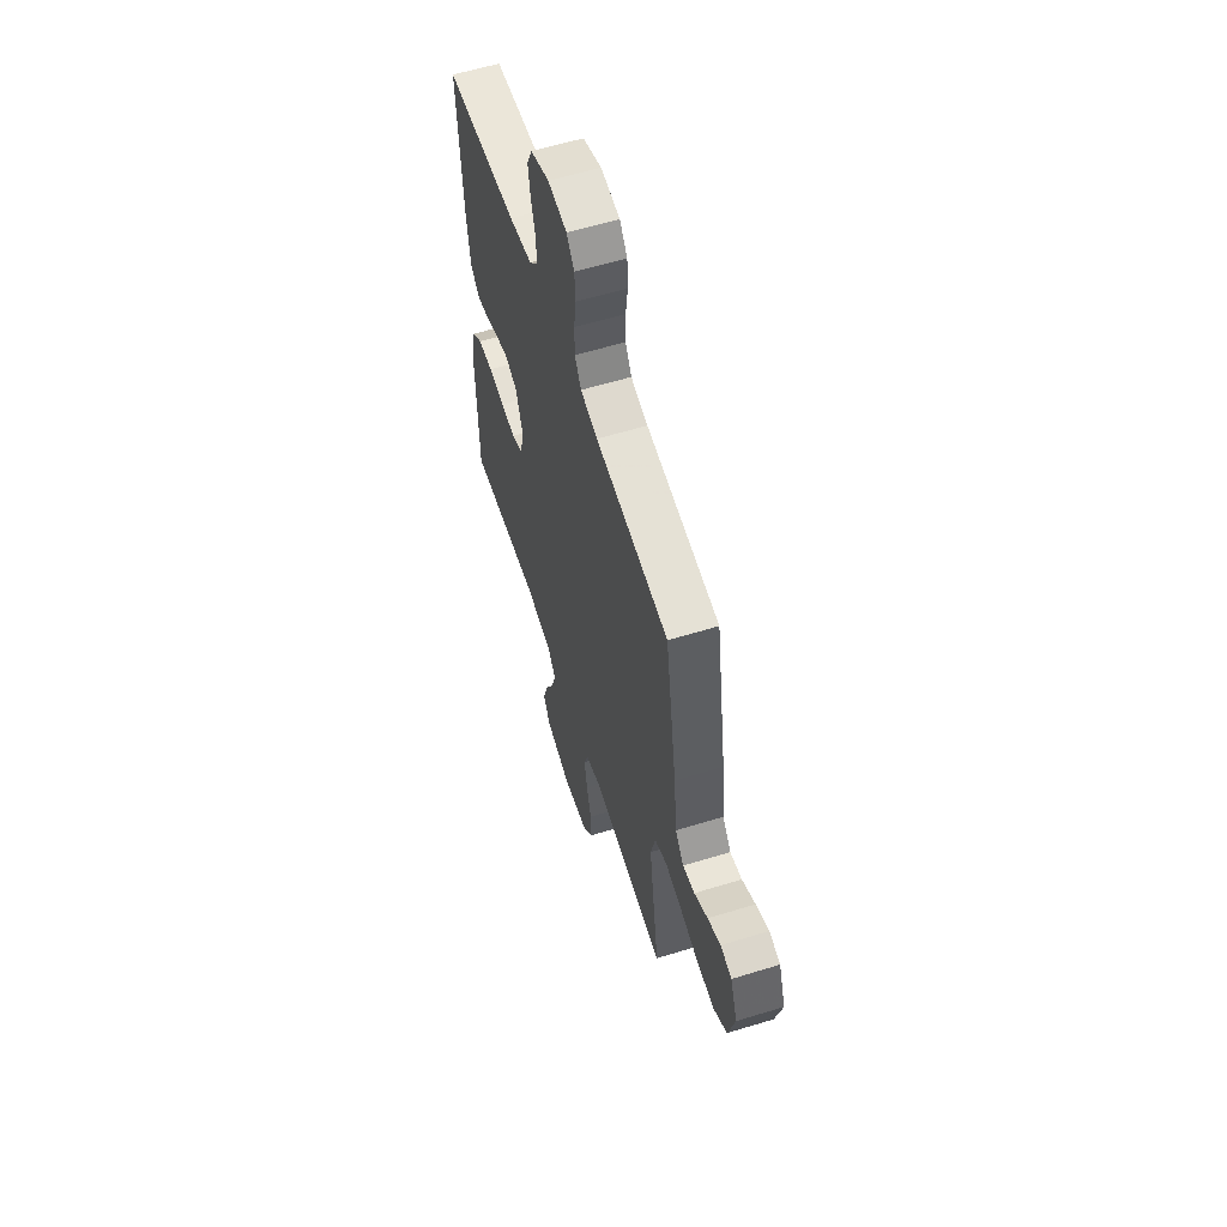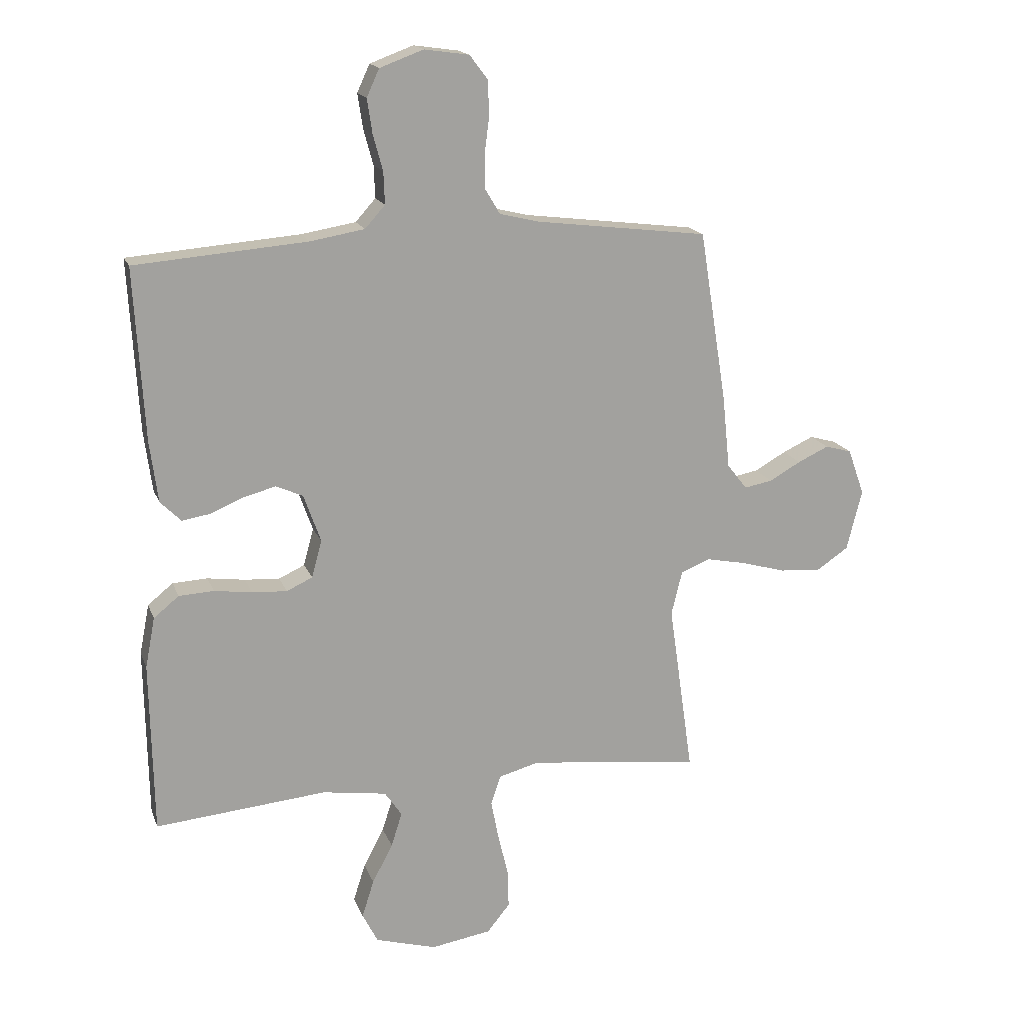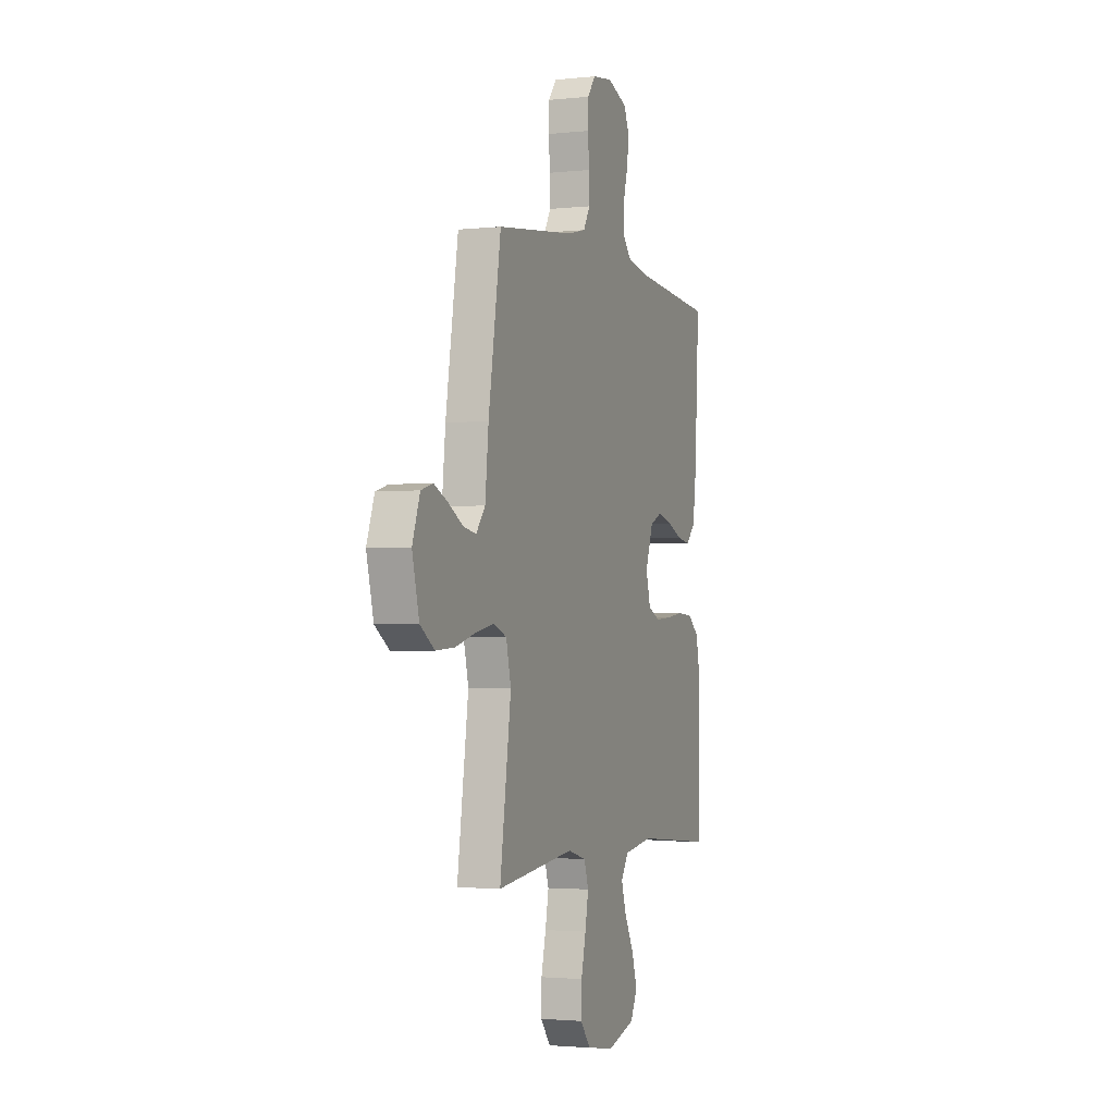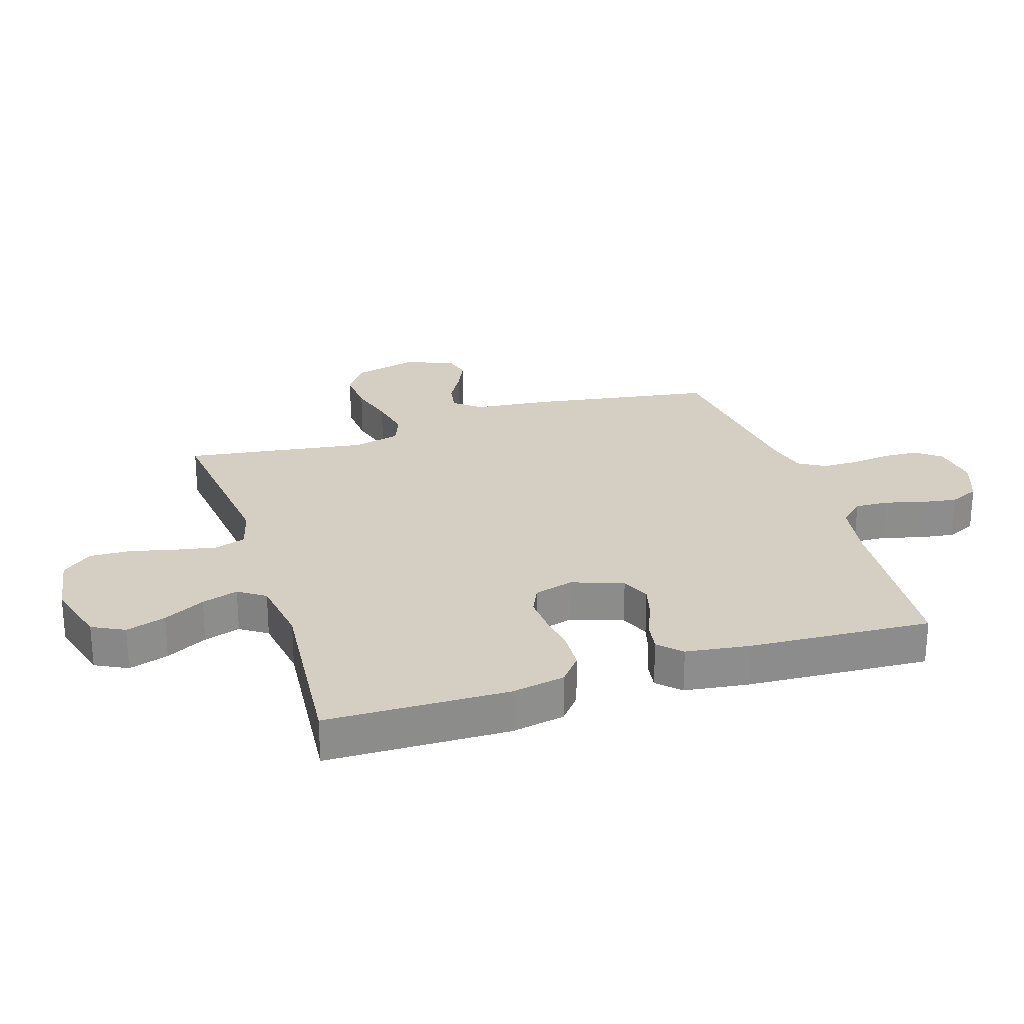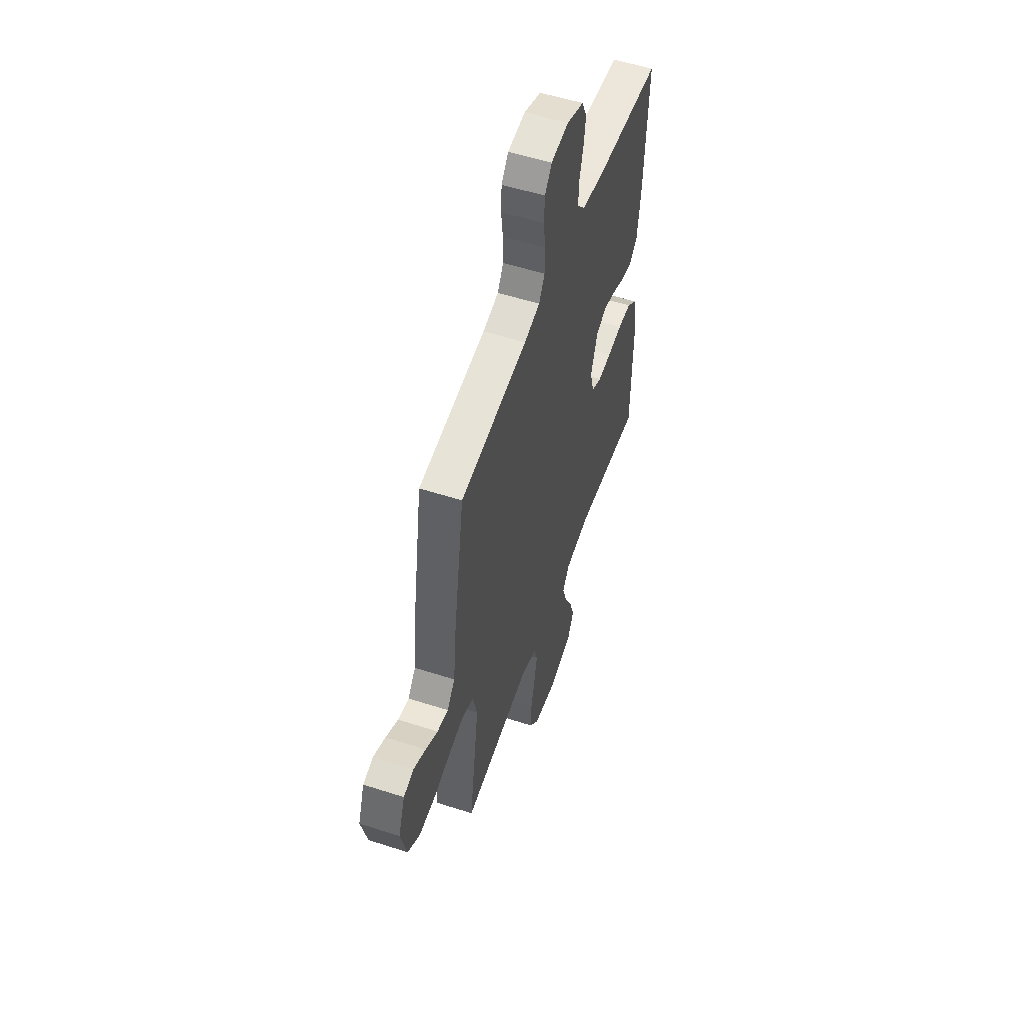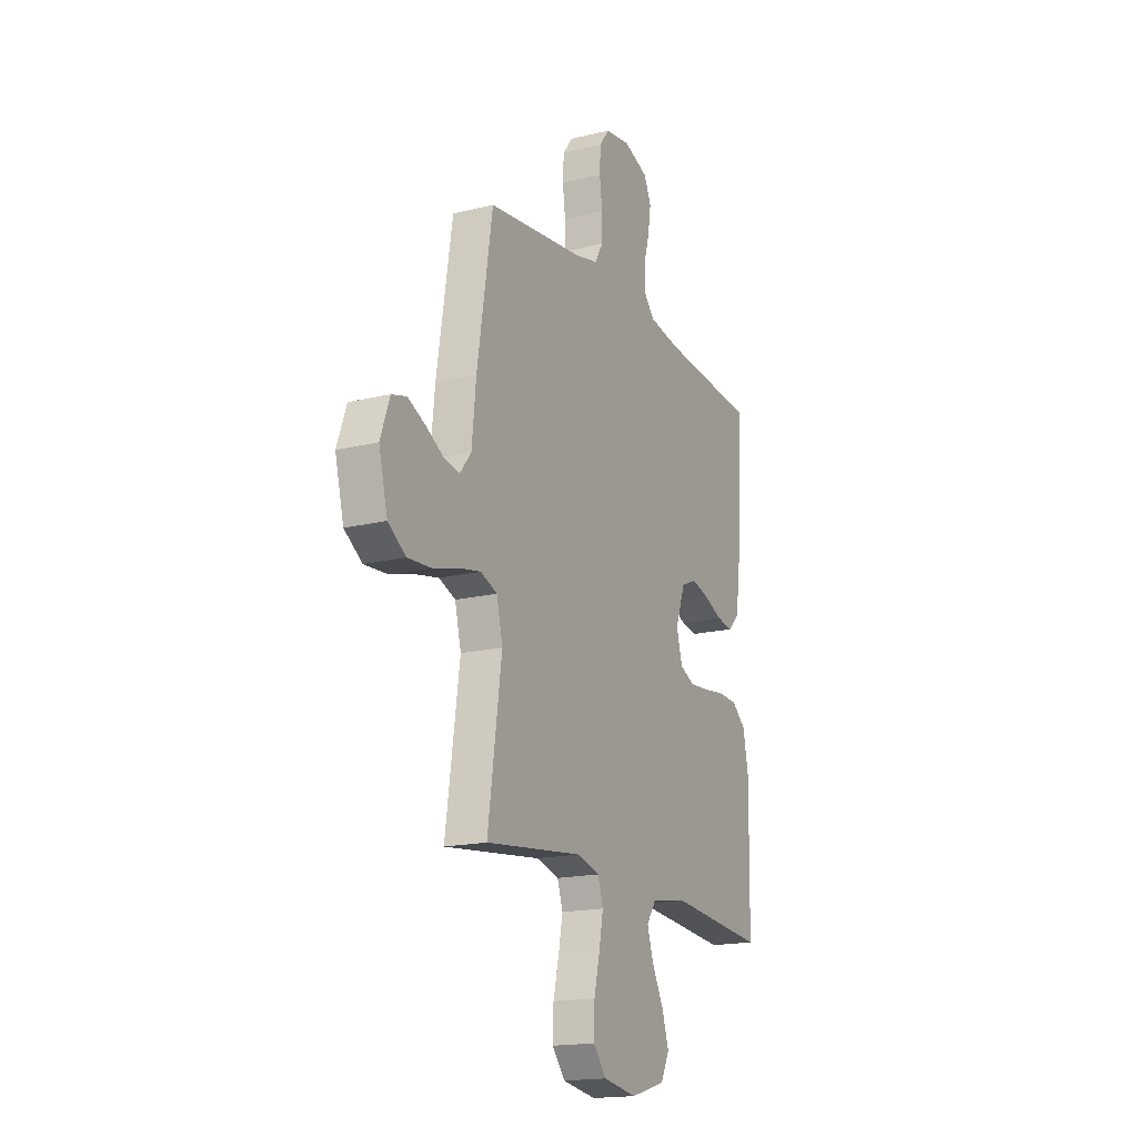
<metadata>
{"format":"obj","ext":"obj","renderer":"f3d","projection":"perspective","resolution":1024,"background":"white","views":[{"elev":59.1,"azim":72.4,"up":"+Z"},{"elev":17.2,"azim":-16.6,"up":"+Z"},{"elev":-2.2,"azim":110.6,"up":"+Z"},{"elev":25.7,"azim":-107.6,"up":"+Y"},{"elev":54.2,"azim":108.9,"up":"+Z"},{"elev":-17.4,"azim":116.0,"up":"+Z"}]}
</metadata>
<code>
v 0.5 0.07 0.5
v 0.548 0.07 0.2
v 0.561 0.07 0.073
v 0.596 0.07 0.029
v 0.645 0.07 0.038
v 0.7 0.07 0.069
v 0.754 0.07 0.094
v 0.8 0.07 0.081
v 0.829 0.07 0
v 0.802 0.07 -0.106
v 0.747 0.07 -0.143
v 0.674 0.07 -0.138
v 0.597 0.07 -0.116
v 0.527 0.07 -0.102
v 0.476 0.07 -0.122
v 0.457 0.07 -0.2
v 0.5 0.07 -0.5
v 0.2 0.07 -0.465
v 0.129 0.07 -0.484
v 0.112 0.07 -0.535
v 0.125 0.07 -0.603
v 0.143 0.07 -0.678
v 0.145 0.07 -0.746
v 0.105 0.07 -0.795
v 0 0.07 -0.812
v -0.107 0.07 -0.781
v -0.134 0.07 -0.728
v -0.113 0.07 -0.662
v -0.077 0.07 -0.594
v -0.058 0.07 -0.534
v -0.088 0.07 -0.49
v -0.2 0.07 -0.473
v -0.5 0.07 -0.5
v -0.505 0.07 -0.2
v -0.488 0.07 -0.112
v -0.444 0.07 -0.076
v -0.383 0.07 -0.073
v -0.317 0.07 -0.082
v -0.256 0.07 -0.086
v -0.211 0.07 -0.065
v -0.193 0.07 0
v -0.223 0.07 0.084
v -0.27 0.07 0.105
v -0.326 0.07 0.09
v -0.383 0.07 0.066
v -0.433 0.07 0.058
v -0.469 0.07 0.094
v -0.483 0.07 0.2
v -0.5 0.07 0.5
v -0.2 0.07 0.524
v -0.105 0.07 0.54
v -0.07 0.07 0.579
v -0.072 0.07 0.635
v -0.089 0.07 0.697
v -0.098 0.07 0.757
v -0.076 0.07 0.805
v 0 0.07 0.833
v 0.078 0.07 0.822
v 0.109 0.07 0.781
v 0.112 0.07 0.723
v 0.104 0.07 0.659
v 0.104 0.07 0.598
v 0.13 0.07 0.554
v 0.2 0.07 0.537
v 0.5 0 0.5
v 0.548 0 0.2
v 0.561 0 0.073
v 0.596 0 0.029
v 0.645 0 0.038
v 0.7 0 0.069
v 0.754 0 0.094
v 0.8 0 0.081
v 0.829 0 0
v 0.802 0 -0.106
v 0.747 0 -0.143
v 0.674 0 -0.138
v 0.597 0 -0.116
v 0.527 0 -0.102
v 0.476 0 -0.122
v 0.457 0 -0.2
v 0.5 0 -0.5
v 0.2 0 -0.465
v 0.129 0 -0.484
v 0.112 0 -0.535
v 0.125 0 -0.603
v 0.143 0 -0.678
v 0.145 0 -0.746
v 0.105 0 -0.795
v 0 0 -0.812
v -0.107 0 -0.781
v -0.134 0 -0.728
v -0.113 0 -0.662
v -0.077 0 -0.594
v -0.058 0 -0.534
v -0.088 0 -0.49
v -0.2 0 -0.473
v -0.5 0 -0.5
v -0.505 0 -0.2
v -0.488 0 -0.112
v -0.444 0 -0.076
v -0.383 0 -0.073
v -0.317 0 -0.082
v -0.256 0 -0.086
v -0.211 0 -0.065
v -0.193 0 0
v -0.223 0 0.084
v -0.27 0 0.105
v -0.326 0 0.09
v -0.383 0 0.066
v -0.433 0 0.058
v -0.469 0 0.094
v -0.483 0 0.2
v -0.5 0 0.5
v -0.2 0 0.524
v -0.105 0 0.54
v -0.07 0 0.579
v -0.072 0 0.635
v -0.089 0 0.697
v -0.098 0 0.757
v -0.076 0 0.805
v 0 0 0.833
v 0.078 0 0.822
v 0.109 0 0.781
v 0.112 0 0.723
v 0.104 0 0.659
v 0.104 0 0.598
v 0.13 0 0.554
v 0.2 0 0.537
f 59 60 61
f 58 59 61
f 57 58 61
f 56 57 61
f 55 56 61
f 54 55 61
f 53 54 61
f 52 53 61 62
f 51 52 62 63
f 48 49 50
f 47 48 50
f 46 47 50
f 45 46 50
f 44 45 50
f 51 63 64
f 50 51 64
f 44 50 64
f 43 44 64
f 36 37 38
f 35 36 38
f 34 35 38
f 33 34 38
f 32 33 38
f 31 32 38 39
f 30 31 39 40
f 27 28 29
f 26 27 29
f 25 26 29
f 24 25 29
f 23 24 29
f 22 23 29
f 21 22 29
f 20 21 29 30
f 30 40 41
f 20 30 41
f 19 20 41
f 16 17 18
f 19 41 42
f 18 19 42
f 16 18 42
f 15 16 42
f 11 12 13
f 10 11 13
f 9 10 13
f 8 9 13
f 7 8 13
f 6 7 13
f 5 6 13
f 4 5 13 14
f 1 2 3
f 64 1 3
f 43 64 3
f 42 43 3
f 15 42 3
f 14 15 3
f 3 4 14
f 125 124 123
f 125 123 122
f 125 122 121
f 125 121 120
f 125 120 119
f 125 119 118
f 125 118 117
f 126 125 117 116
f 127 126 116 115
f 114 113 112
f 114 112 111
f 114 111 110
f 114 110 109
f 114 109 108
f 128 127 115
f 128 115 114
f 128 114 108
f 128 108 107
f 102 101 100
f 102 100 99
f 102 99 98
f 102 98 97
f 102 97 96
f 103 102 96 95
f 104 103 95 94
f 93 92 91
f 93 91 90
f 93 90 89
f 93 89 88
f 93 88 87
f 93 87 86
f 93 86 85
f 94 93 85 84
f 105 104 94
f 105 94 84
f 105 84 83
f 82 81 80
f 106 105 83
f 106 83 82
f 106 82 80
f 106 80 79
f 77 76 75
f 77 75 74
f 77 74 73
f 77 73 72
f 77 72 71
f 77 71 70
f 77 70 69
f 78 77 69 68
f 67 66 65
f 67 65 128
f 67 128 107
f 67 107 106
f 67 106 79
f 67 79 78
f 78 68 67
f 1 65 66 2
f 2 66 67 3
f 3 67 68 4
f 4 68 69 5
f 5 69 70 6
f 6 70 71 7
f 7 71 72 8
f 8 72 73 9
f 9 73 74 10
f 10 74 75 11
f 11 75 76 12
f 12 76 77 13
f 13 77 78 14
f 14 78 79 15
f 15 79 80 16
f 16 80 81 17
f 17 81 82 18
f 18 82 83 19
f 19 83 84 20
f 20 84 85 21
f 21 85 86 22
f 22 86 87 23
f 23 87 88 24
f 24 88 89 25
f 25 89 90 26
f 26 90 91 27
f 27 91 92 28
f 28 92 93 29
f 29 93 94 30
f 30 94 95 31
f 31 95 96 32
f 32 96 97 33
f 33 97 98 34
f 34 98 99 35
f 35 99 100 36
f 36 100 101 37
f 37 101 102 38
f 38 102 103 39
f 39 103 104 40
f 40 104 105 41
f 41 105 106 42
f 42 106 107 43
f 43 107 108 44
f 44 108 109 45
f 45 109 110 46
f 46 110 111 47
f 47 111 112 48
f 48 112 113 49
f 49 113 114 50
f 50 114 115 51
f 51 115 116 52
f 52 116 117 53
f 53 117 118 54
f 54 118 119 55
f 55 119 120 56
f 56 120 121 57
f 57 121 122 58
f 58 122 123 59
f 59 123 124 60
f 60 124 125 61
f 61 125 126 62
f 62 126 127 63
f 63 127 128 64
f 64 128 65 1

</code>
